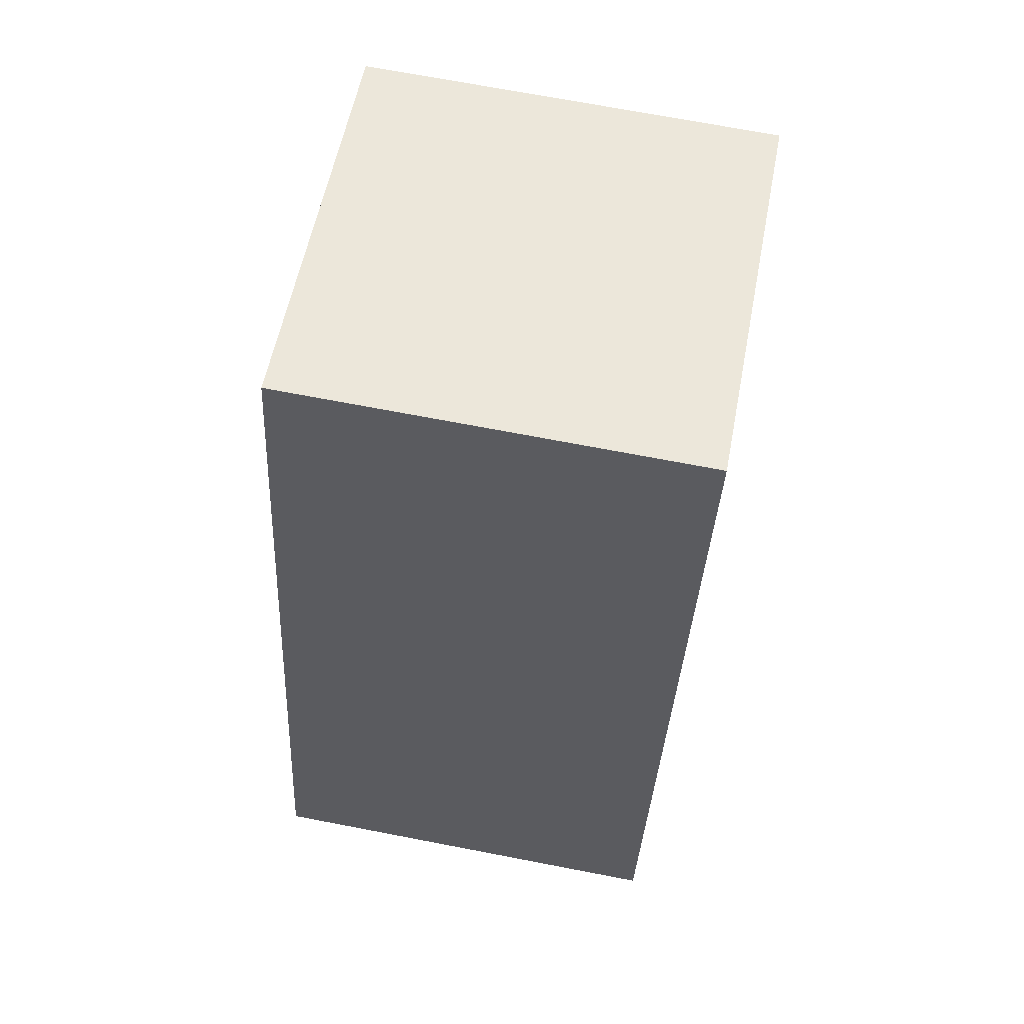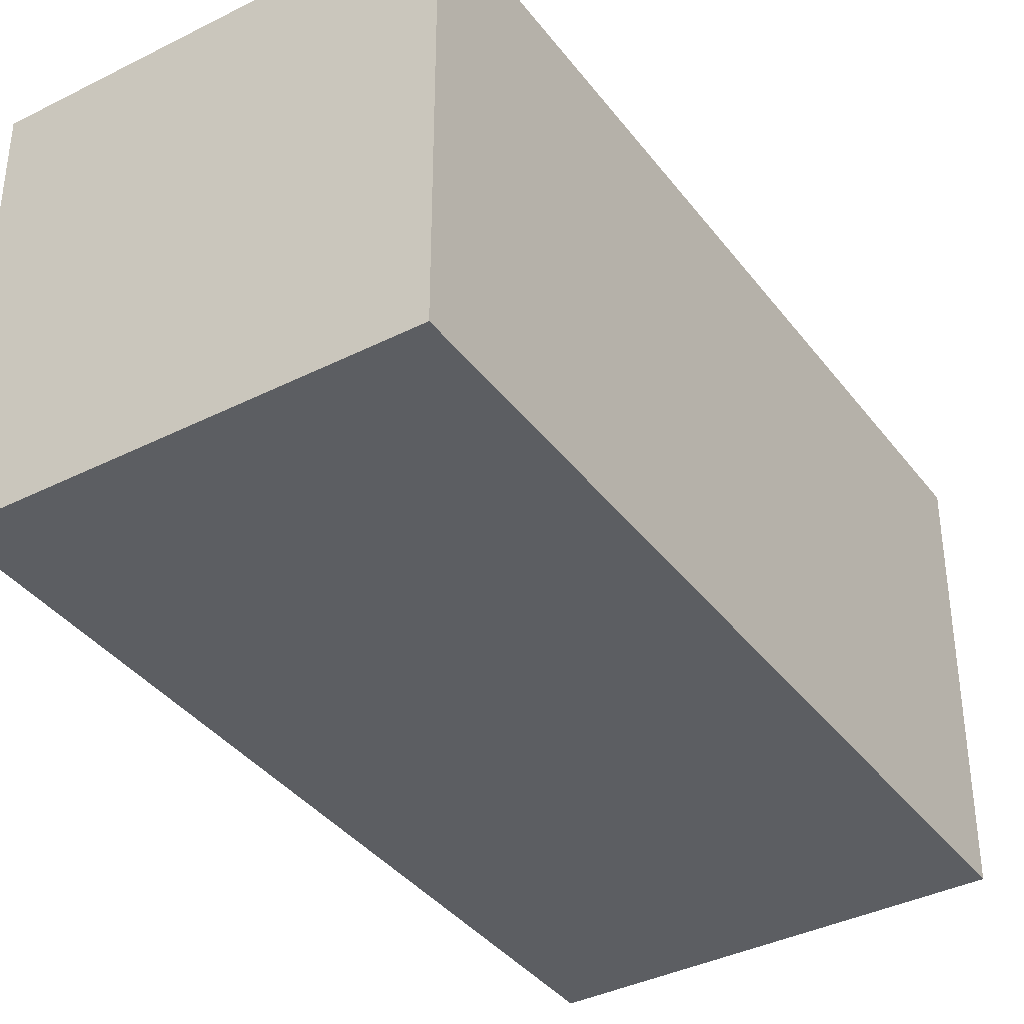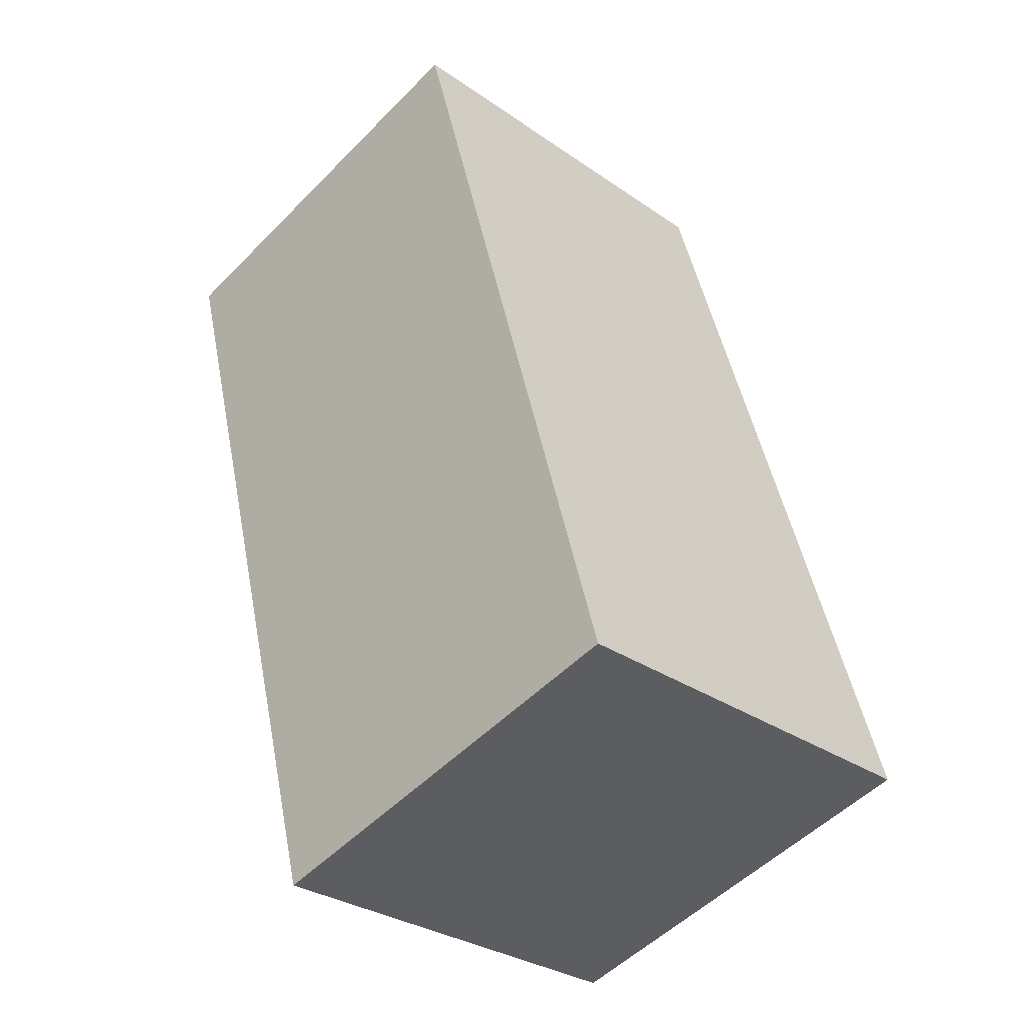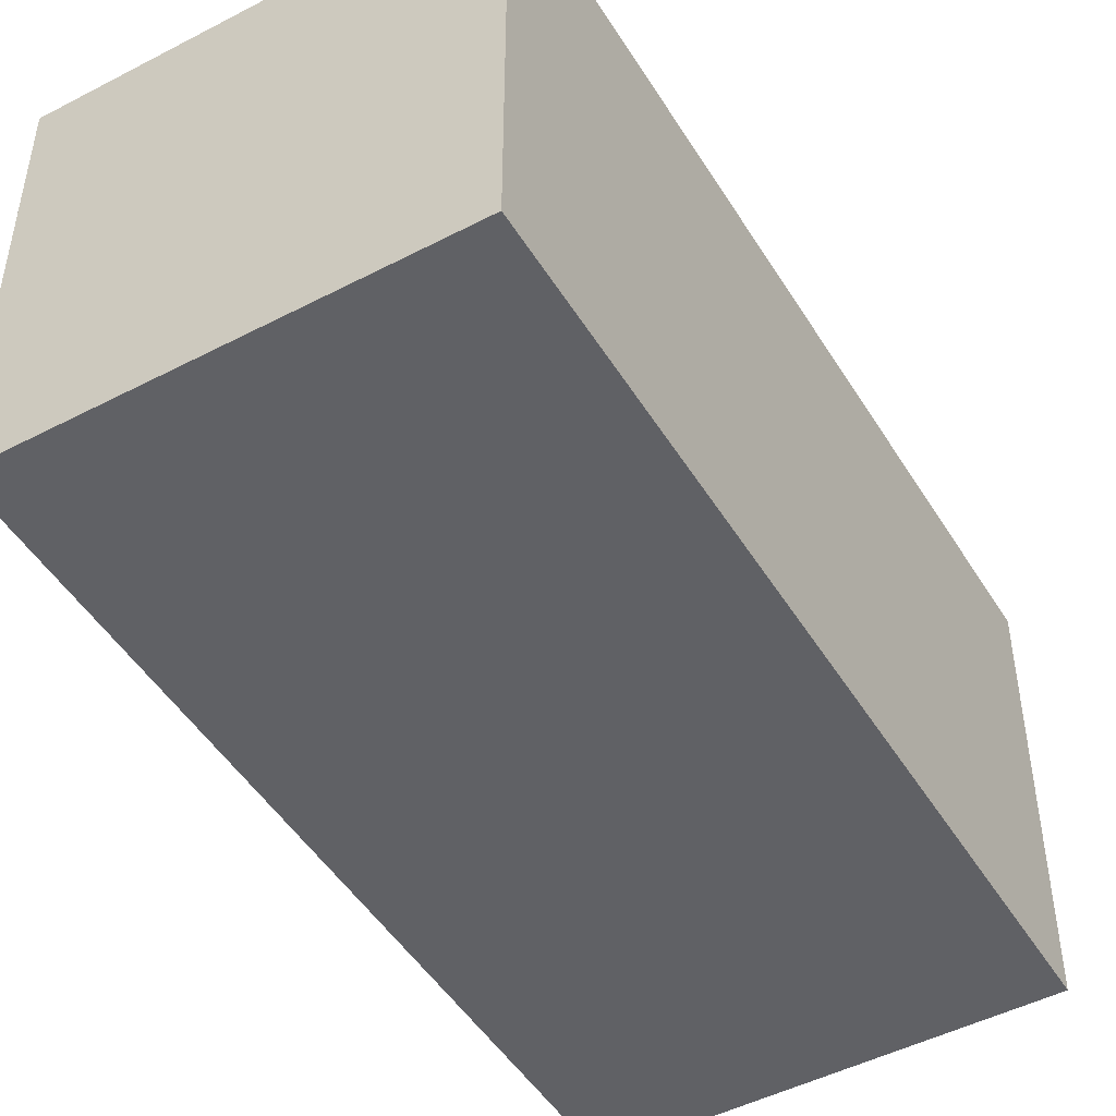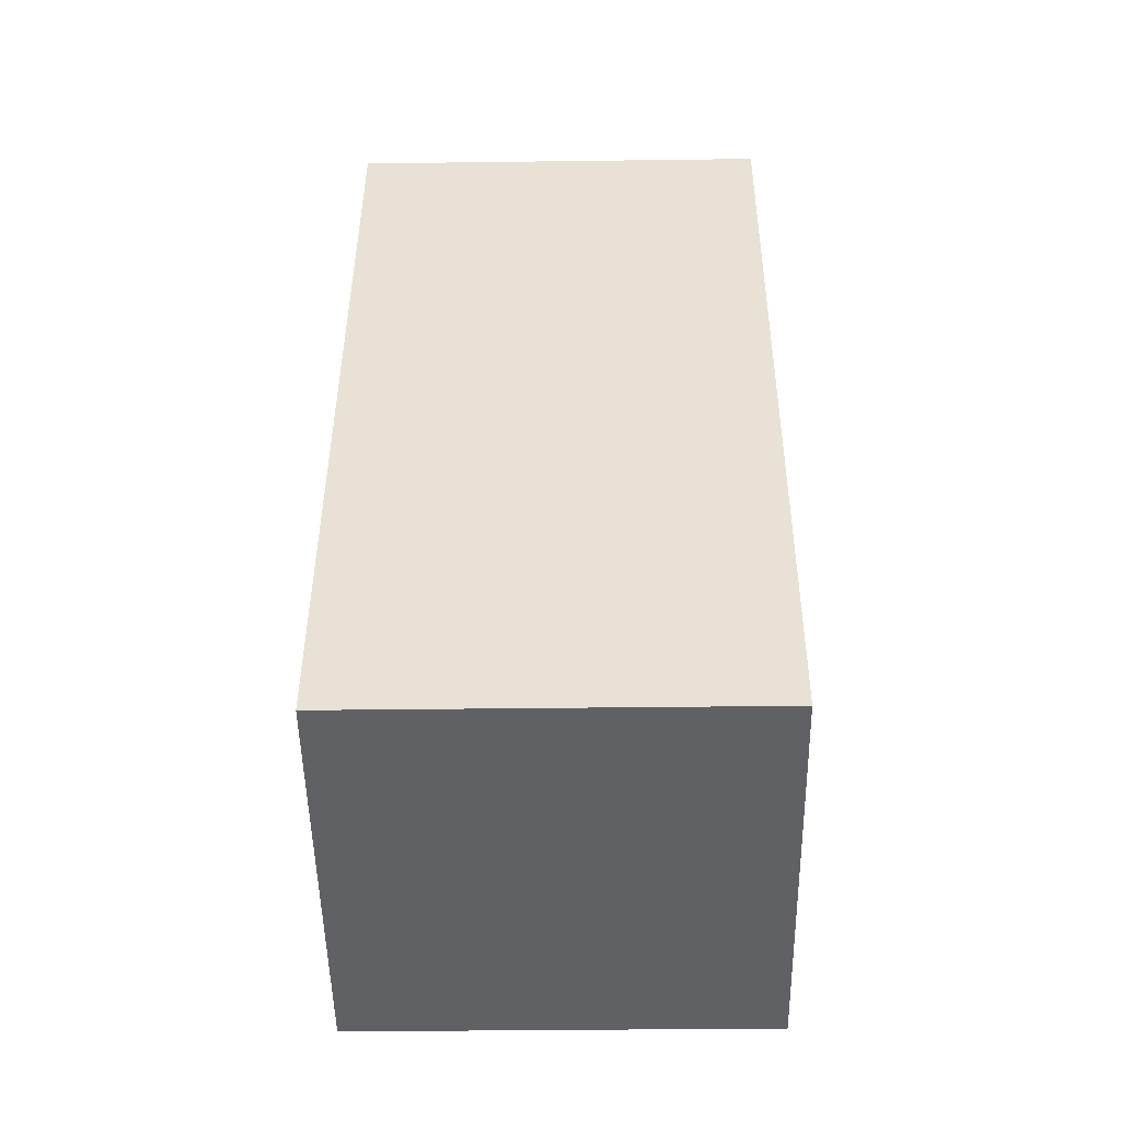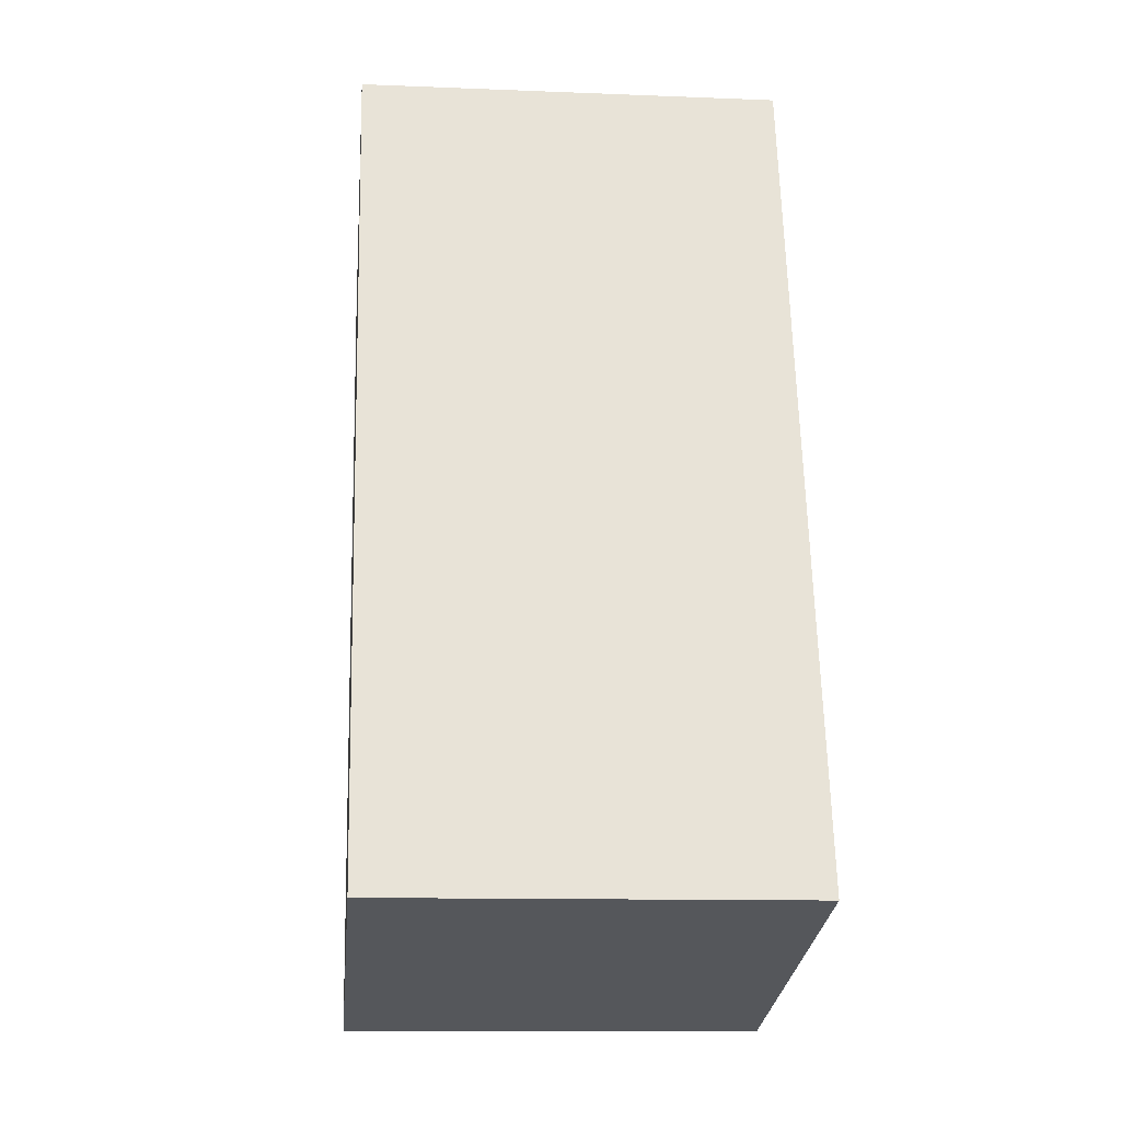
<metadata>
{"format":"obj","ext":"obj","renderer":"f3d","projection":"perspective","resolution":1024,"background":"white","views":[{"elev":70.2,"azim":100.9,"up":"+Z"},{"elev":-38.0,"azim":17.7,"up":"+Y"},{"elev":-52.3,"azim":-42.7,"up":"+Z"},{"elev":-48.1,"azim":-164.7,"up":"+Y"},{"elev":-34.3,"azim":91.0,"up":"+Z"},{"elev":-11.8,"azim":84.5,"up":"+Z"}]}
</metadata>
<code>
g Small_Block_07
v -8482 -1328 1.239e+04
v -8524 -1328 1.254e+04
v -8524 -1249 1.254e+04
v -8482 -1249 1.239e+04
v -8406 -1249 1.241e+04
v -8482 -1249 1.239e+04
v -8524 -1249 1.254e+04
v -8448 -1249 1.256e+04
v -8524 -1249 1.254e+04
v -8524 -1328 1.254e+04
v -8448 -1328 1.256e+04
v -8448 -1249 1.256e+04
v -8406 -1249 1.241e+04
v -8406 -1328 1.241e+04
v -8482 -1328 1.239e+04
v -8482 -1249 1.239e+04
v -8406 -1328 1.241e+04
v -8406 -1249 1.241e+04
v -8448 -1249 1.256e+04
v -8448 -1328 1.256e+04
v -8406 -1328 1.241e+04
v -8448 -1328 1.256e+04
v -8524 -1328 1.254e+04
v -8482 -1328 1.239e+04
f 3 1 2
f 1 3 4
f 7 5 6
f 5 7 8
f 11 9 10
f 9 11 12
f 15 13 14
f 13 15 16
f 19 17 18
f 17 19 20
f 23 21 22
f 21 23 24

</code>
